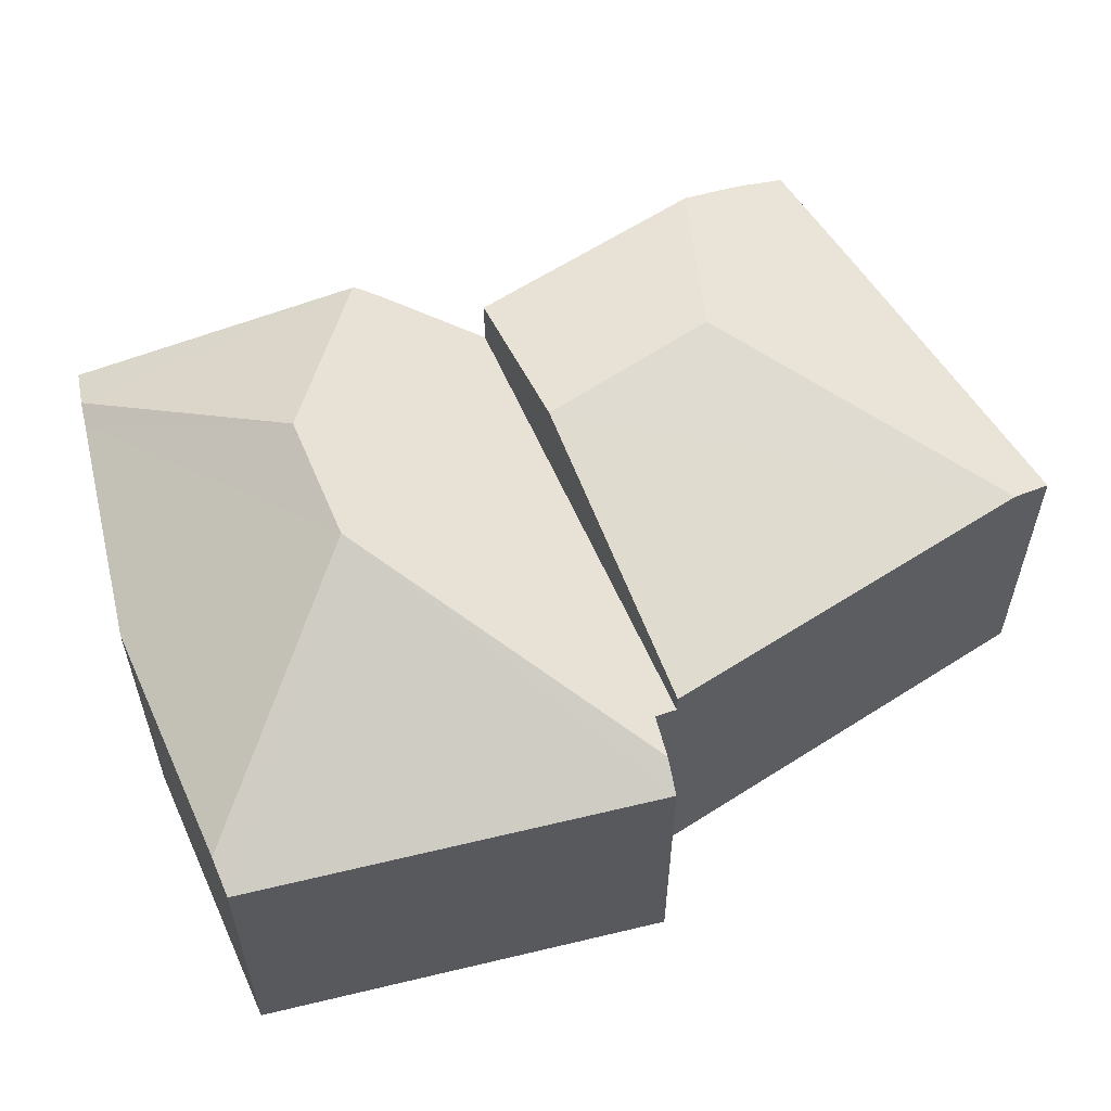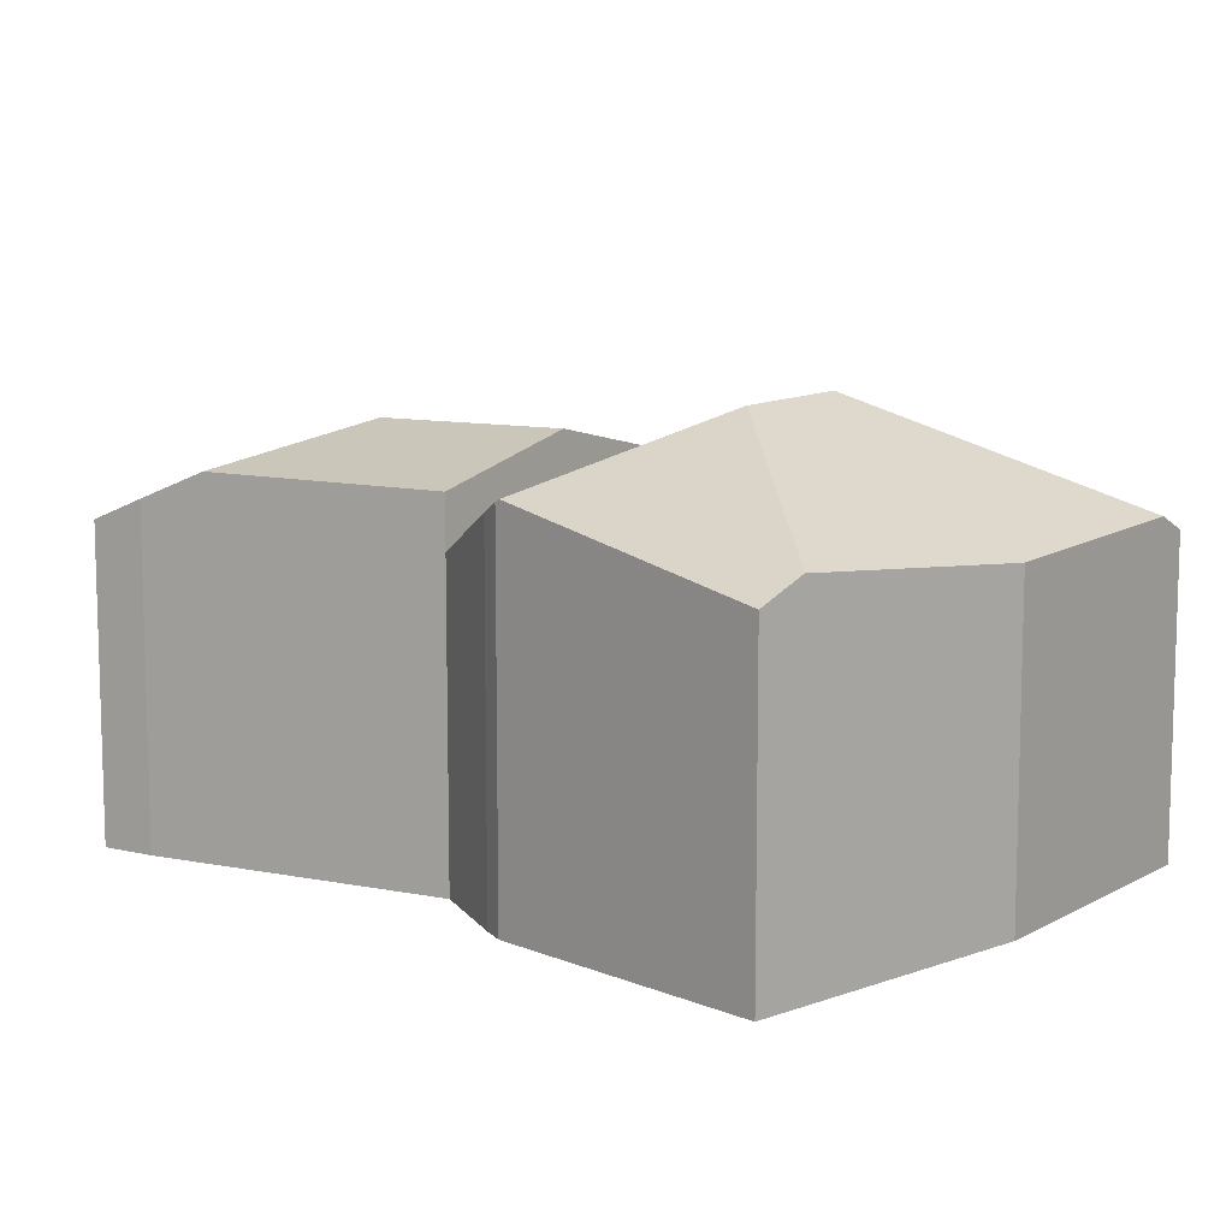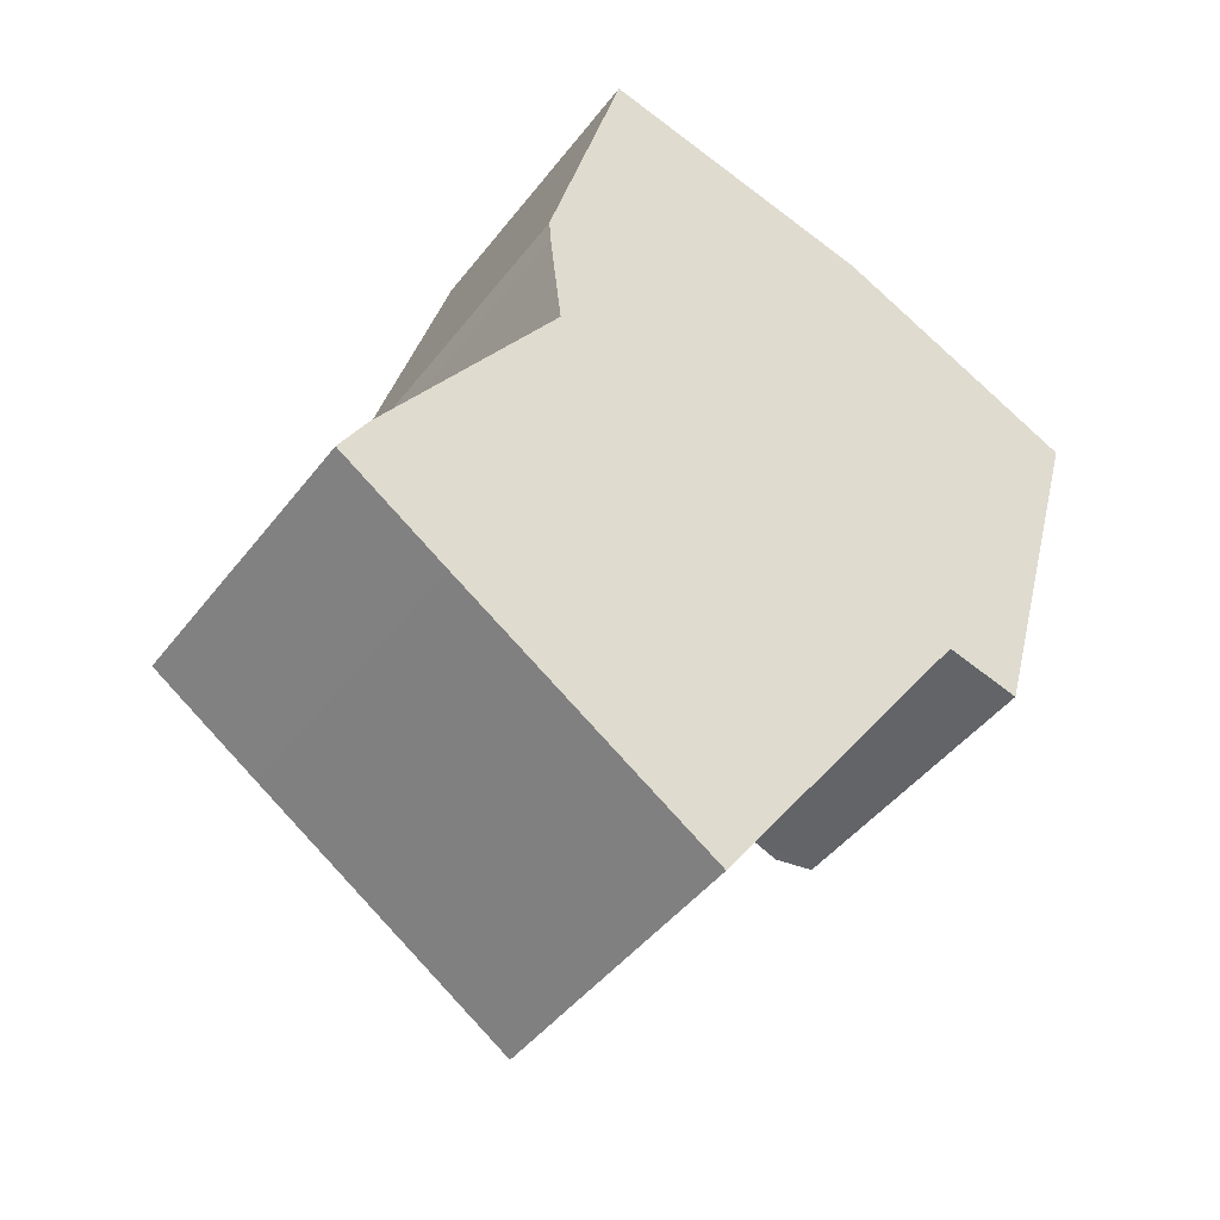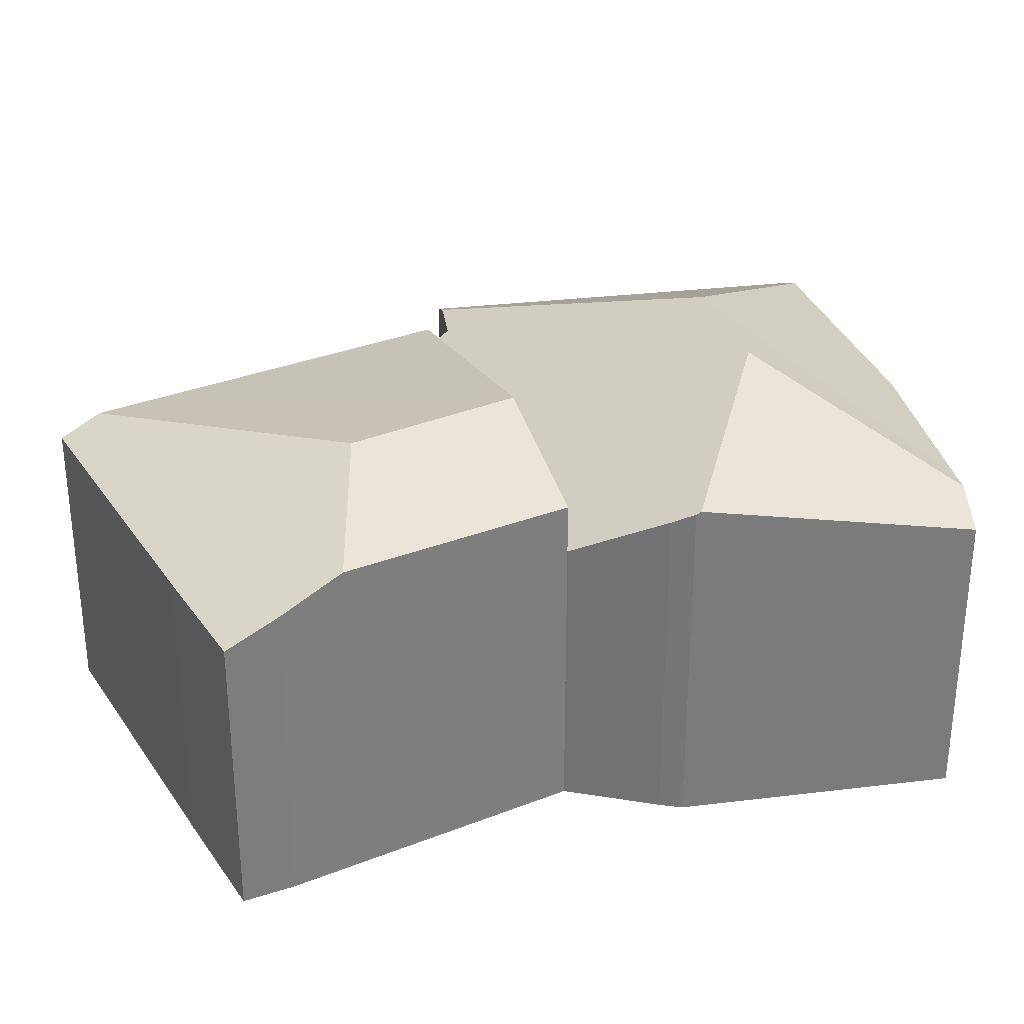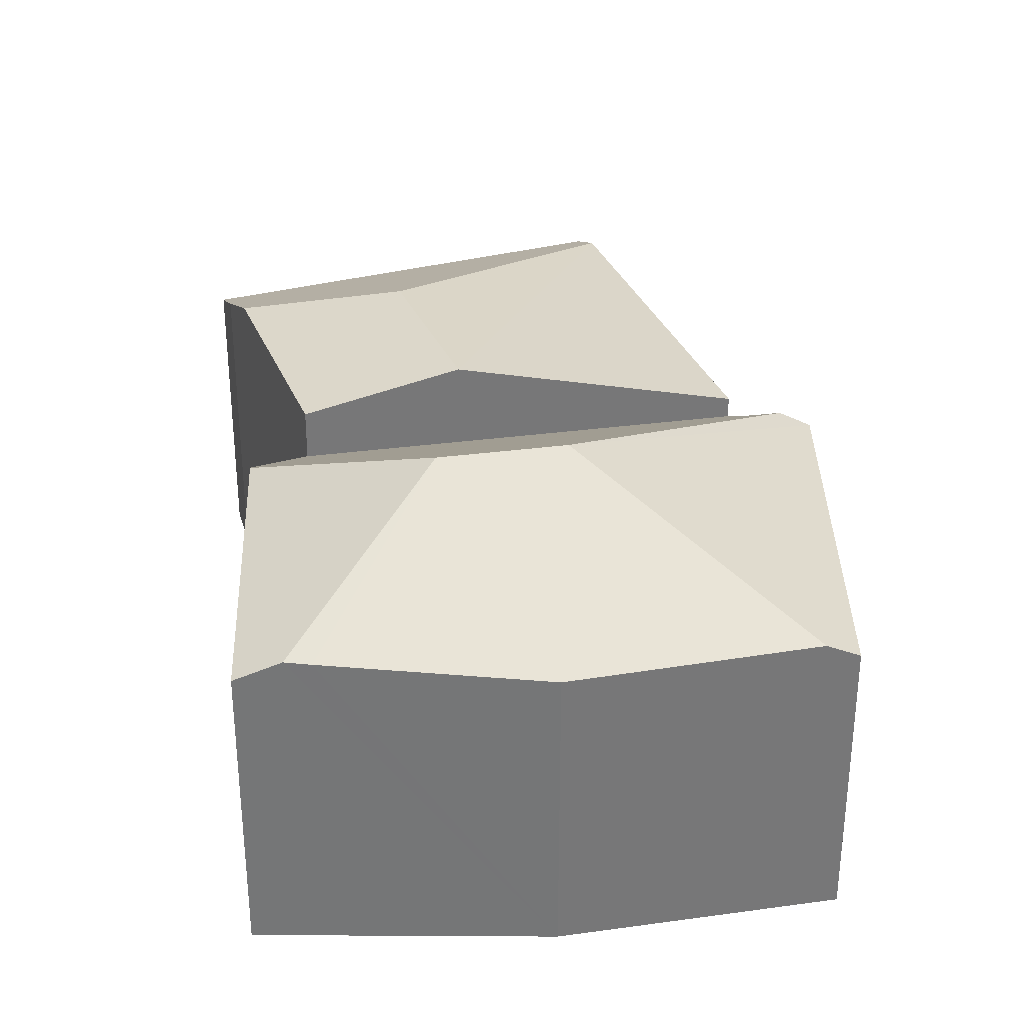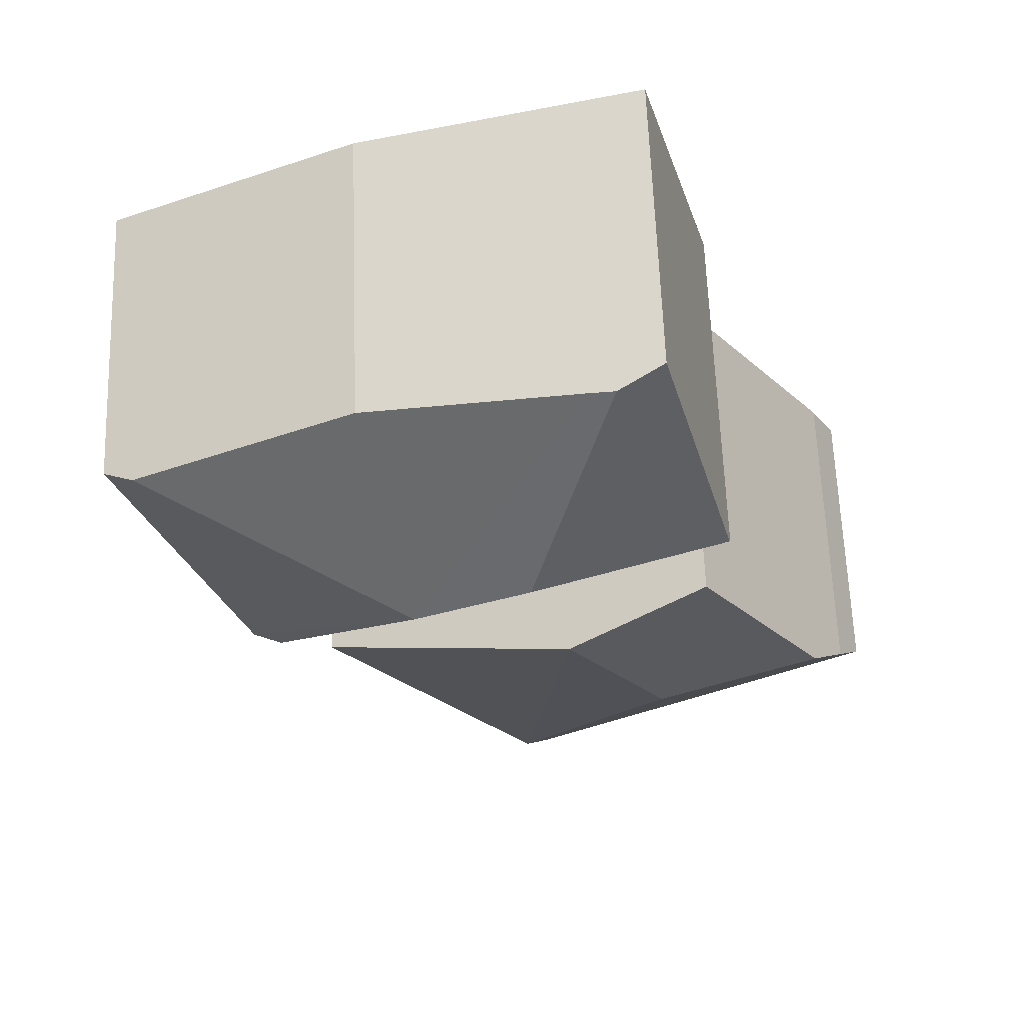
<metadata>
{"format":"obj","ext":"obj","renderer":"f3d","projection":"perspective","resolution":1024,"background":"white","views":[{"elev":60.0,"azim":91.5,"up":"+Y"},{"elev":10.7,"azim":-28.2,"up":"+Y"},{"elev":-44.5,"azim":-34.7,"up":"+Z"},{"elev":32.0,"azim":-84.0,"up":"+Y"},{"elev":33.3,"azim":14.7,"up":"+Y"},{"elev":62.8,"azim":177.9,"up":"+Z"}]}
</metadata>
<code>
v  17.66 6.538 10.92
v  11.12 9.322 8.977
v  16.99 6.888 11.24
v  15.29 6.538 2.308
v  12.11 6.75 13.56
v  7.395 7.154 14.77
v  9.859 9.31 9.545
v  8.596 9.299 10.11
v  6.846 7.21 14.9
v  14.61 6.868 2.493
v  13.68 6.777 2.745
v  13.38 6.481 2.304
v  7.619 6.49 5.01
v  4.454 6.495 6.498
v  4.176 7.848 9.305
v  4.185 7.533 8.678
v  4.147 7.789 9.202
v  5.836 6.745 15.16
v  12.11 -8.306e-16 13.56
v  7.395 -9.041e-16 14.77
v  5.836 -9.283e-16 15.16
v  6.846 -9.126e-16 14.9
v  17.66 -6.685e-16 10.92
v  16.99 -6.881e-16 11.24
v  15.29 -1.413e-16 2.308
v  13.68 -1.681e-16 2.745
v  14.61 -1.527e-16 2.493
v  13.38 -1.411e-16 2.304
v  7.619 -3.068e-16 5.01
v  4.454 -3.979e-16 6.498
v  4.185 -5.314e-16 8.678
v  4.147 -5.635e-16 9.202
v  4.176 -5.698e-16 9.305
v  8.486 6.938 -4.684
v  7.619 8.402 5.01
v  13.38 6.948 2.304
v  5.259 8.41 1.78
v  4.454 7.603 6.498
v  1.434 7.645 2.202
v  7.943 6.54 -5.46
v  2.32 6.532 -1.617
v  0 6.54 4.005e-16
v  0.593 7.03 1.006
v  1.434 -1.348e-16 2.202
v  0.593 -6.16e-17 1.006
v  0 0 0
v  8.486 2.868e-16 -4.684
v  7.943 3.343e-16 -5.46
v  2.32 9.901e-17 -1.617
g defaultobject
f 1 2 3
f 2 1 4
f 2 5 3
f 5 2 6
f 6 2 7
f 6 7 8
f 6 8 9
f 2 4 10
f 11 2 10
f 2 11 12
f 2 12 13
f 2 13 7
f 7 13 14
f 7 14 8
f 8 14 15
f 15 14 16
f 15 16 17
f 9 15 18
f 15 9 8
f 6 19 5
f 19 6 9
f 19 9 18
f 19 18 20
f 20 18 21
f 20 21 22
f 19 3 5
f 3 19 1
f 1 19 23
f 23 19 24
f 23 4 1
f 4 23 25
f 4 11 10
f 11 4 26
f 26 4 25
f 26 25 27
f 26 12 11
f 12 26 28
f 28 13 12
f 13 28 14
f 14 28 29
f 14 29 30
f 14 31 16
f 31 14 30
f 16 32 17
f 32 16 31
f 17 18 15
f 18 17 32
f 18 32 21
f 21 32 33
f 24 25 23
f 25 24 19
f 25 19 26
f 26 19 20
f 26 20 28
f 28 20 29
f 29 20 22
f 29 22 21
f 29 21 30
f 30 21 33
f 30 33 32
f 30 32 31
f 34 35 36
f 35 34 37
f 37 38 35
f 38 37 39
f 40 37 34
f 37 40 41
f 37 41 39
f 39 41 42
f 39 42 43
f 39 30 38
f 30 39 43
f 30 43 44
f 44 43 45
f 42 45 43
f 45 42 46
f 30 35 38
f 35 30 36
f 36 30 28
f 28 30 29
f 28 34 36
f 34 28 47
f 34 47 40
f 40 47 48
f 48 41 40
f 41 48 49
f 41 49 42
f 42 49 46
f 29 47 28
f 47 29 30
f 47 30 44
f 47 44 48
f 48 44 49
f 49 44 45
f 49 45 46

</code>
